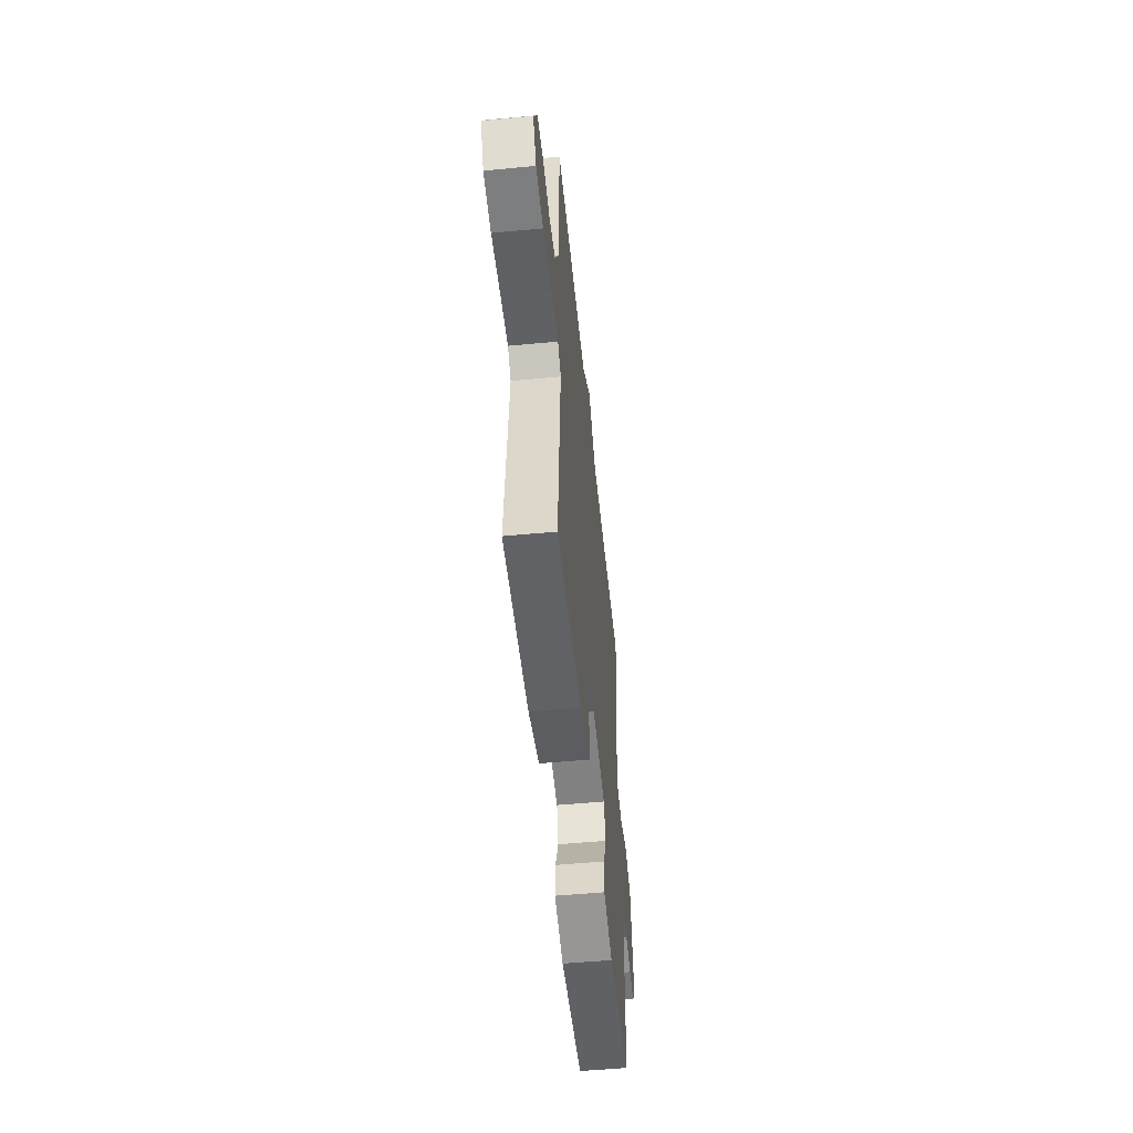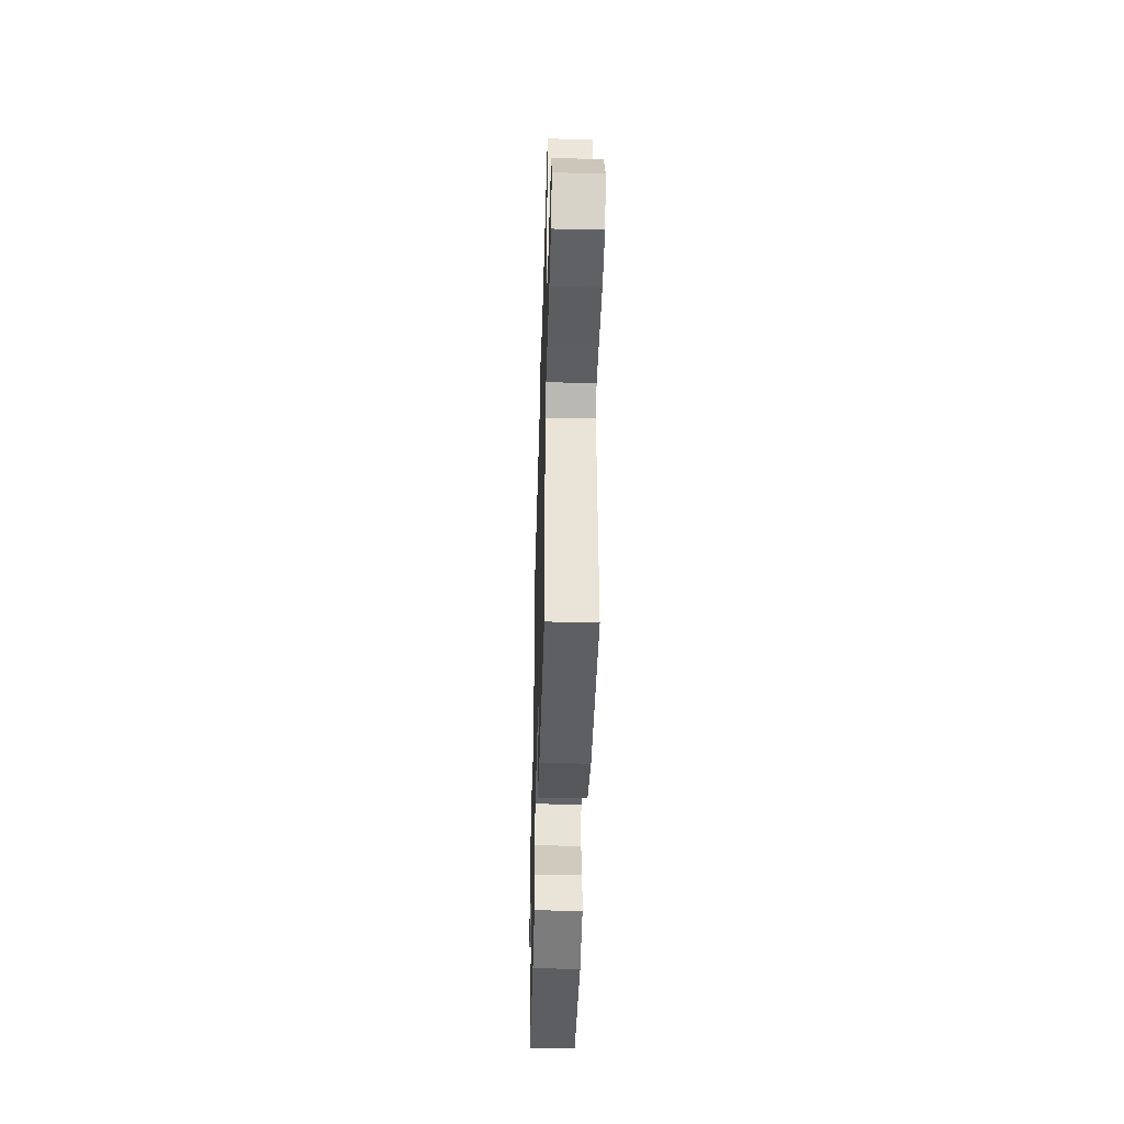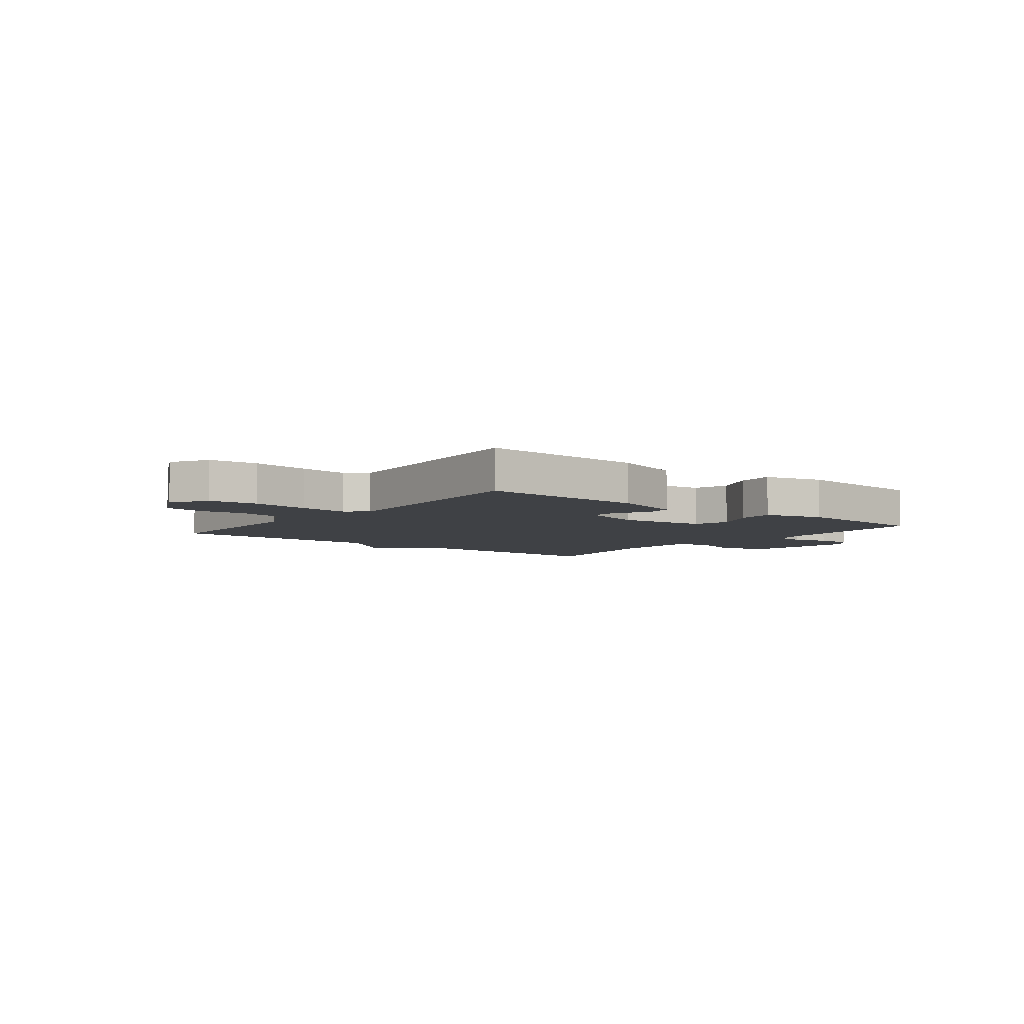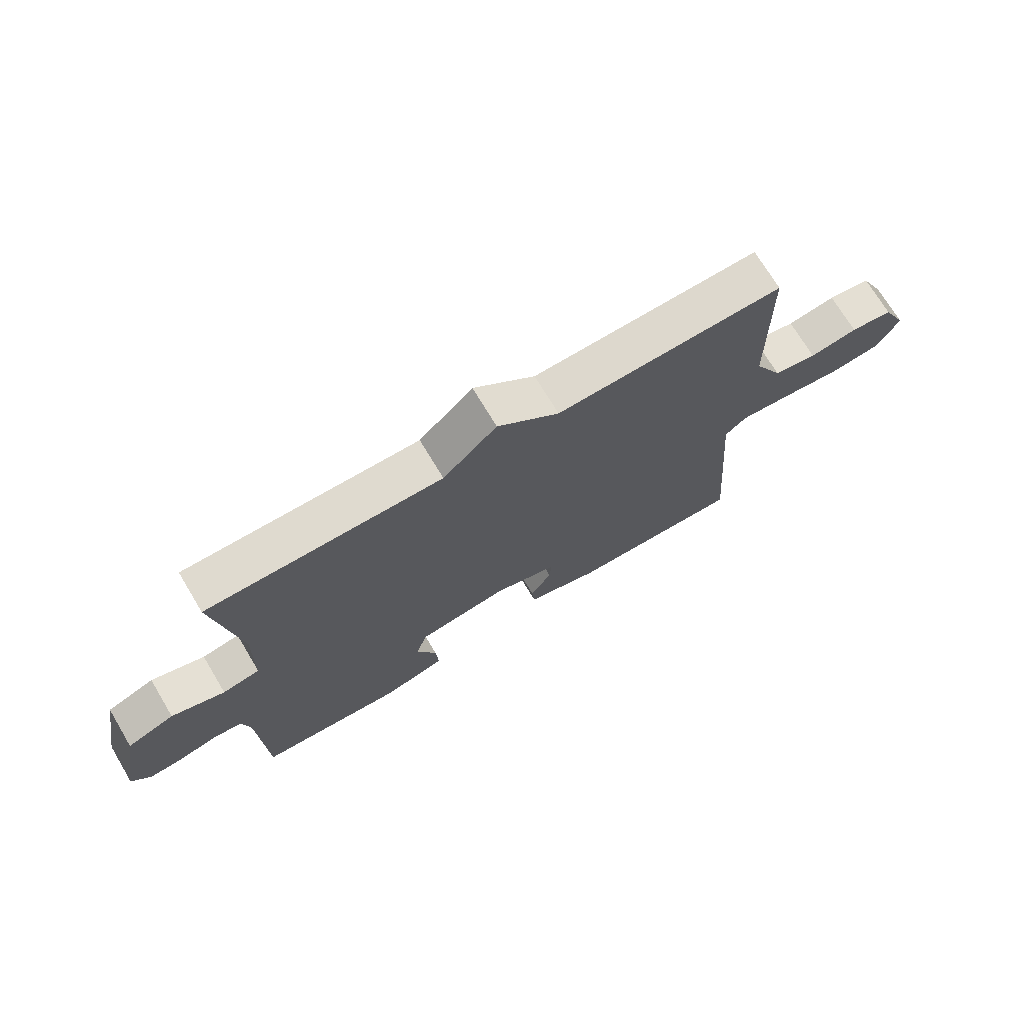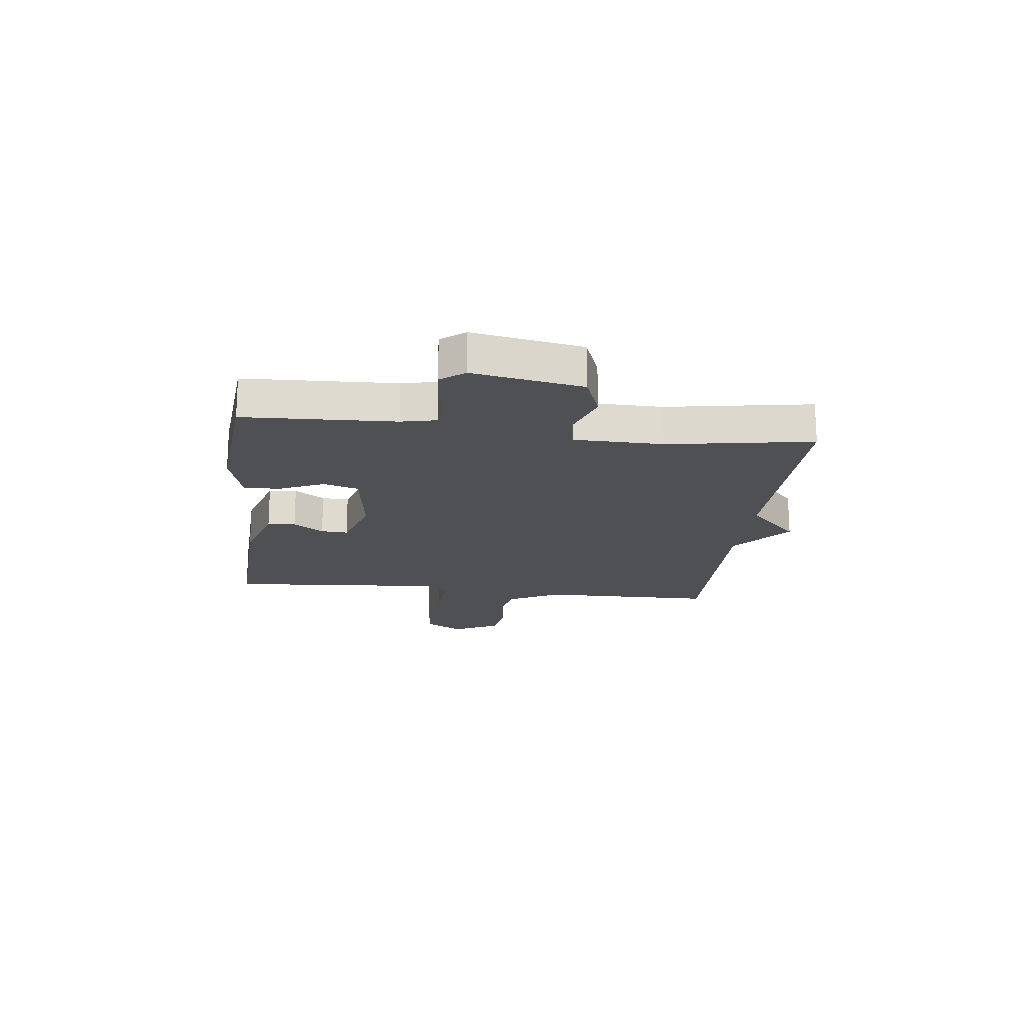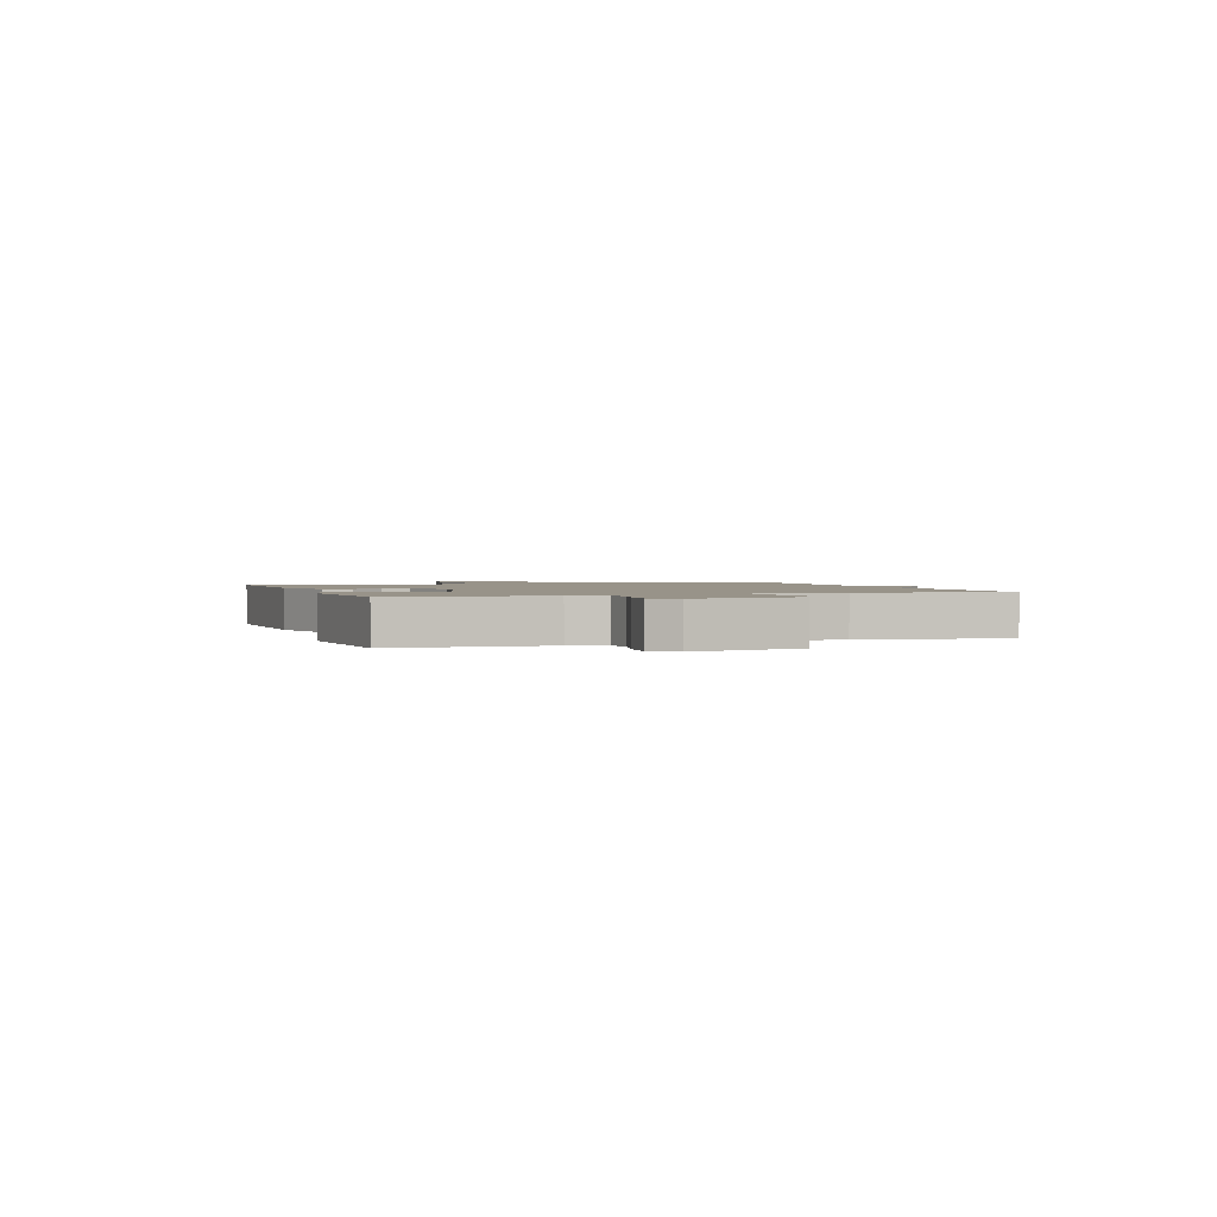
<metadata>
{"format":"obj","ext":"obj","renderer":"f3d","projection":"perspective","resolution":1024,"background":"white","views":[{"elev":-52.9,"azim":95.8,"up":"+Z"},{"elev":-43.2,"azim":88.4,"up":"+Z"},{"elev":-5.7,"azim":141.7,"up":"+Y"},{"elev":71.5,"azim":-30.9,"up":"+Z"},{"elev":-18.6,"azim":-96.7,"up":"+Y"},{"elev":1.6,"azim":-108.9,"up":"+Y"}]}
</metadata>
<code>
v -0.5 0.07 0.5
v -0.094 0.07 0.493
v -0.001 0.07 0.583
v 0.106 0.07 0.493
v 0.5 0.07 0.5
v 0.504 0.07 0.182
v 0.553 0.07 0.089
v 0.628 0.07 0.074
v 0.711 0.07 0.087
v 0.784 0.07 0.077
v 0.826 0.07 -0.009
v 0.787 0.07 -0.076
v 0.699 0.07 -0.086
v 0.595 0.07 -0.072
v 0.507 0.07 -0.063
v 0.469 0.07 -0.094
v 0.5 0.07 -0.5
v 0.2 0.07 -0.488
v 0.074 0.07 -0.45
v 0.069 0.07 -0.399
v 0.106 0.07 -0.344
v 0.109 0.07 -0.295
v -0.002 0.07 -0.261
v -0.159 0.07 -0.283
v -0.178 0.07 -0.347
v -0.143 0.07 -0.426
v -0.138 0.07 -0.493
v -0.245 0.07 -0.522
v -0.5 0.07 -0.5
v -0.511 0.07 -0.226
v -0.525 0.07 -0.162
v -0.576 0.07 -0.156
v -0.642 0.07 -0.172
v -0.702 0.07 -0.176
v -0.735 0.07 -0.133
v -0.699 0.07 0.065
v -0.617 0.07 0.096
v -0.525 0.07 0.065
v -0.46 0.07 0.077
v -0.457 0.07 0.238
v -0.5 0 0.5
v -0.094 0 0.493
v -0.001 0 0.583
v 0.106 0 0.493
v 0.5 0 0.5
v 0.504 0 0.182
v 0.553 0 0.089
v 0.628 0 0.074
v 0.711 0 0.087
v 0.784 0 0.077
v 0.826 0 -0.009
v 0.787 0 -0.076
v 0.699 0 -0.086
v 0.595 0 -0.072
v 0.507 0 -0.063
v 0.469 0 -0.094
v 0.5 0 -0.5
v 0.2 0 -0.488
v 0.074 0 -0.45
v 0.069 0 -0.399
v 0.106 0 -0.344
v 0.109 0 -0.295
v -0.002 0 -0.261
v -0.159 0 -0.283
v -0.178 0 -0.347
v -0.143 0 -0.426
v -0.138 0 -0.493
v -0.245 0 -0.522
v -0.5 0 -0.5
v -0.511 0 -0.226
v -0.525 0 -0.162
v -0.576 0 -0.156
v -0.642 0 -0.172
v -0.702 0 -0.176
v -0.735 0 -0.133
v -0.699 0 0.065
v -0.617 0 0.096
v -0.525 0 0.065
v -0.46 0 0.077
v -0.457 0 0.238
f 36 37 38
f 35 36 38
f 34 35 38
f 33 34 38
f 32 33 38
f 31 32 38 39
f 30 31 39
f 29 30 39
f 28 29 39
f 27 28 39
f 26 27 39
f 25 26 39
f 24 25 39 40
f 19 20 21
f 18 19 21
f 17 18 21
f 16 17 21
f 16 21 22
f 15 16 22 23
f 12 13 14
f 11 12 14
f 10 11 14
f 9 10 14
f 8 9 14
f 7 8 14 15
f 40 1 2
f 24 40 2
f 23 24 2
f 15 23 2
f 7 15 2
f 6 7 2
f 4 5 6
f 4 6 2
f 2 3 4
f 78 77 76
f 78 76 75
f 78 75 74
f 78 74 73
f 78 73 72
f 79 78 72 71
f 79 71 70
f 79 70 69
f 79 69 68
f 79 68 67
f 79 67 66
f 79 66 65
f 80 79 65 64
f 61 60 59
f 61 59 58
f 61 58 57
f 61 57 56
f 62 61 56
f 63 62 56 55
f 54 53 52
f 54 52 51
f 54 51 50
f 54 50 49
f 54 49 48
f 55 54 48 47
f 42 41 80
f 42 80 64
f 42 64 63
f 42 63 55
f 42 55 47
f 42 47 46
f 46 45 44
f 42 46 44
f 44 43 42
f 1 41 42 2
f 2 42 43 3
f 3 43 44 4
f 4 44 45 5
f 5 45 46 6
f 6 46 47 7
f 7 47 48 8
f 8 48 49 9
f 9 49 50 10
f 10 50 51 11
f 11 51 52 12
f 12 52 53 13
f 13 53 54 14
f 14 54 55 15
f 15 55 56 16
f 16 56 57 17
f 17 57 58 18
f 18 58 59 19
f 19 59 60 20
f 20 60 61 21
f 21 61 62 22
f 22 62 63 23
f 23 63 64 24
f 24 64 65 25
f 25 65 66 26
f 26 66 67 27
f 27 67 68 28
f 28 68 69 29
f 29 69 70 30
f 30 70 71 31
f 31 71 72 32
f 32 72 73 33
f 33 73 74 34
f 34 74 75 35
f 35 75 76 36
f 36 76 77 37
f 37 77 78 38
f 38 78 79 39
f 39 79 80 40
f 40 80 41 1

</code>
